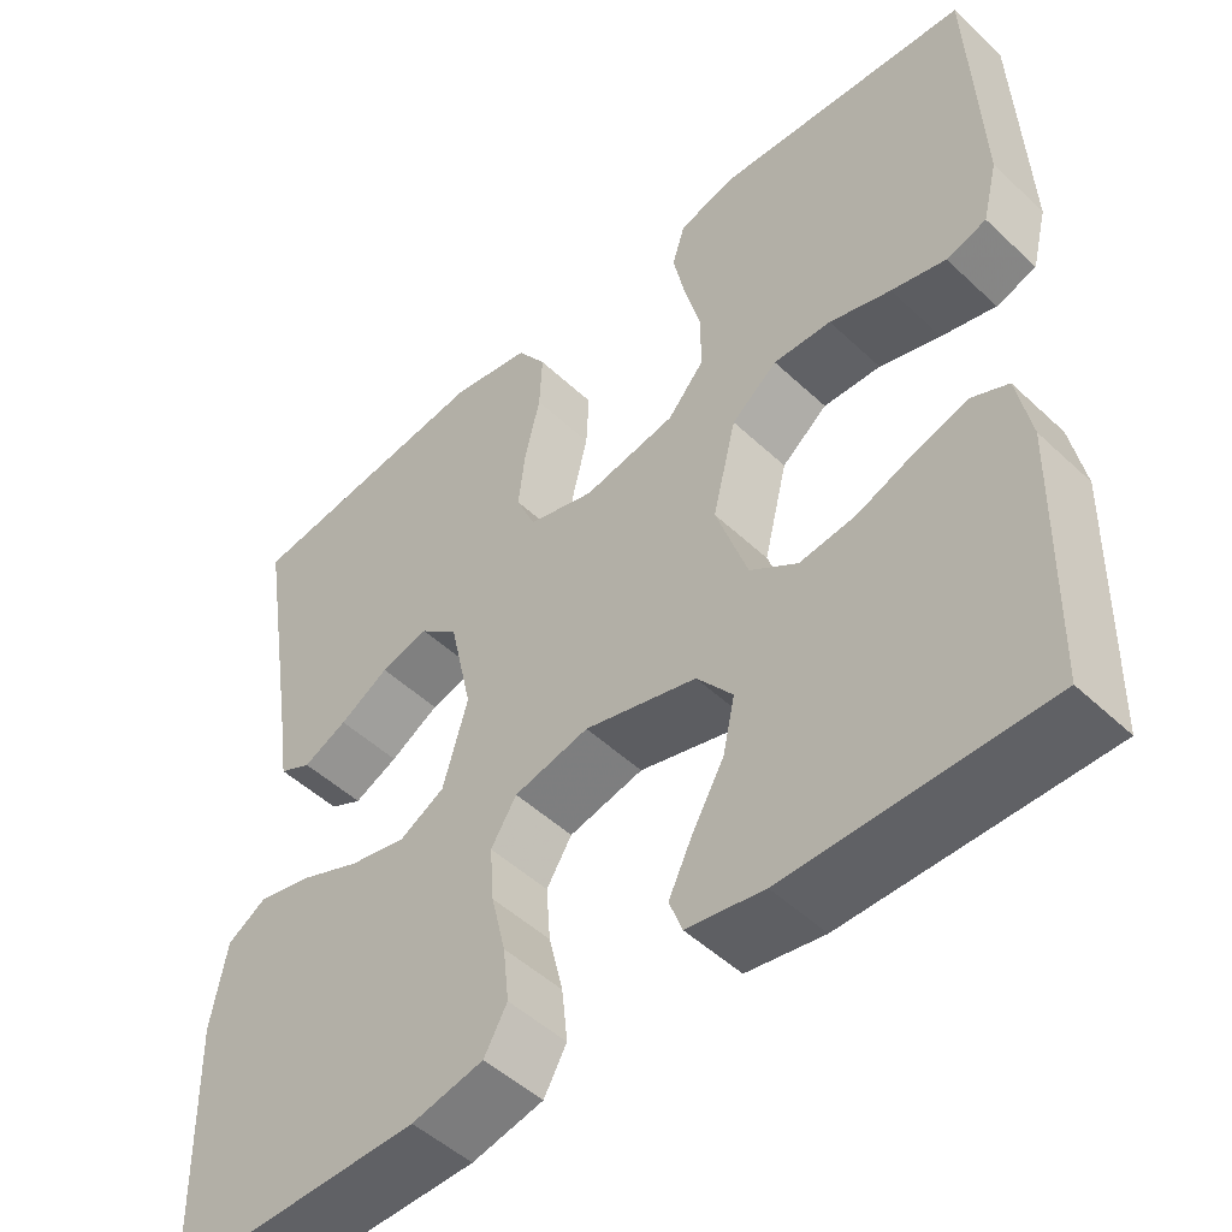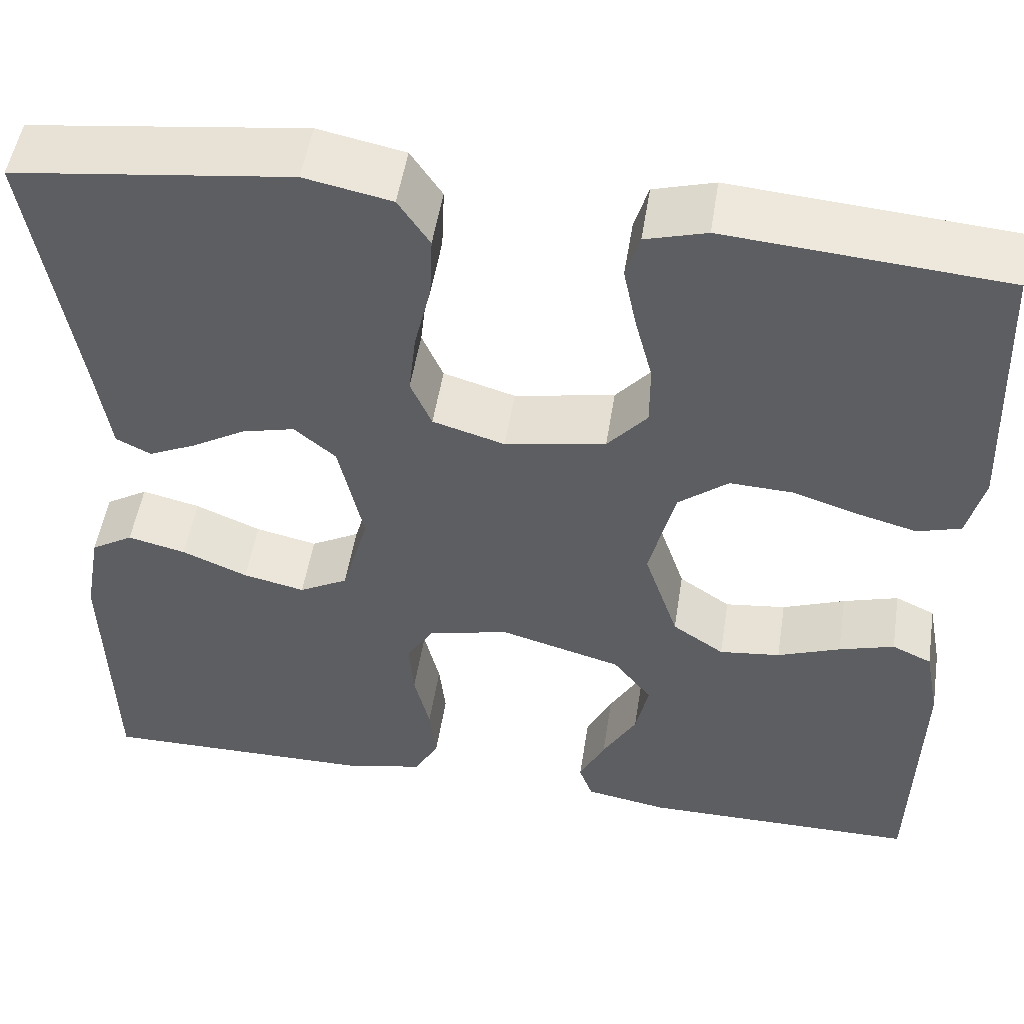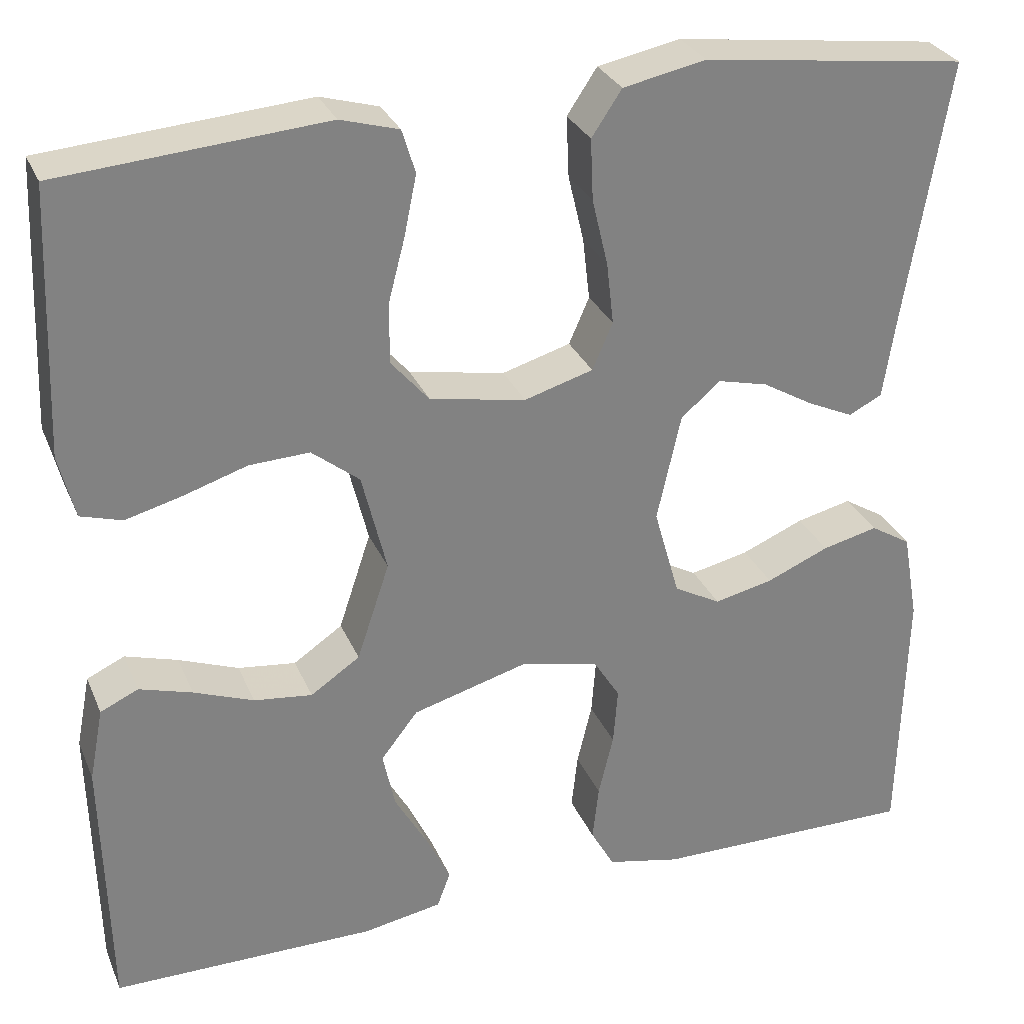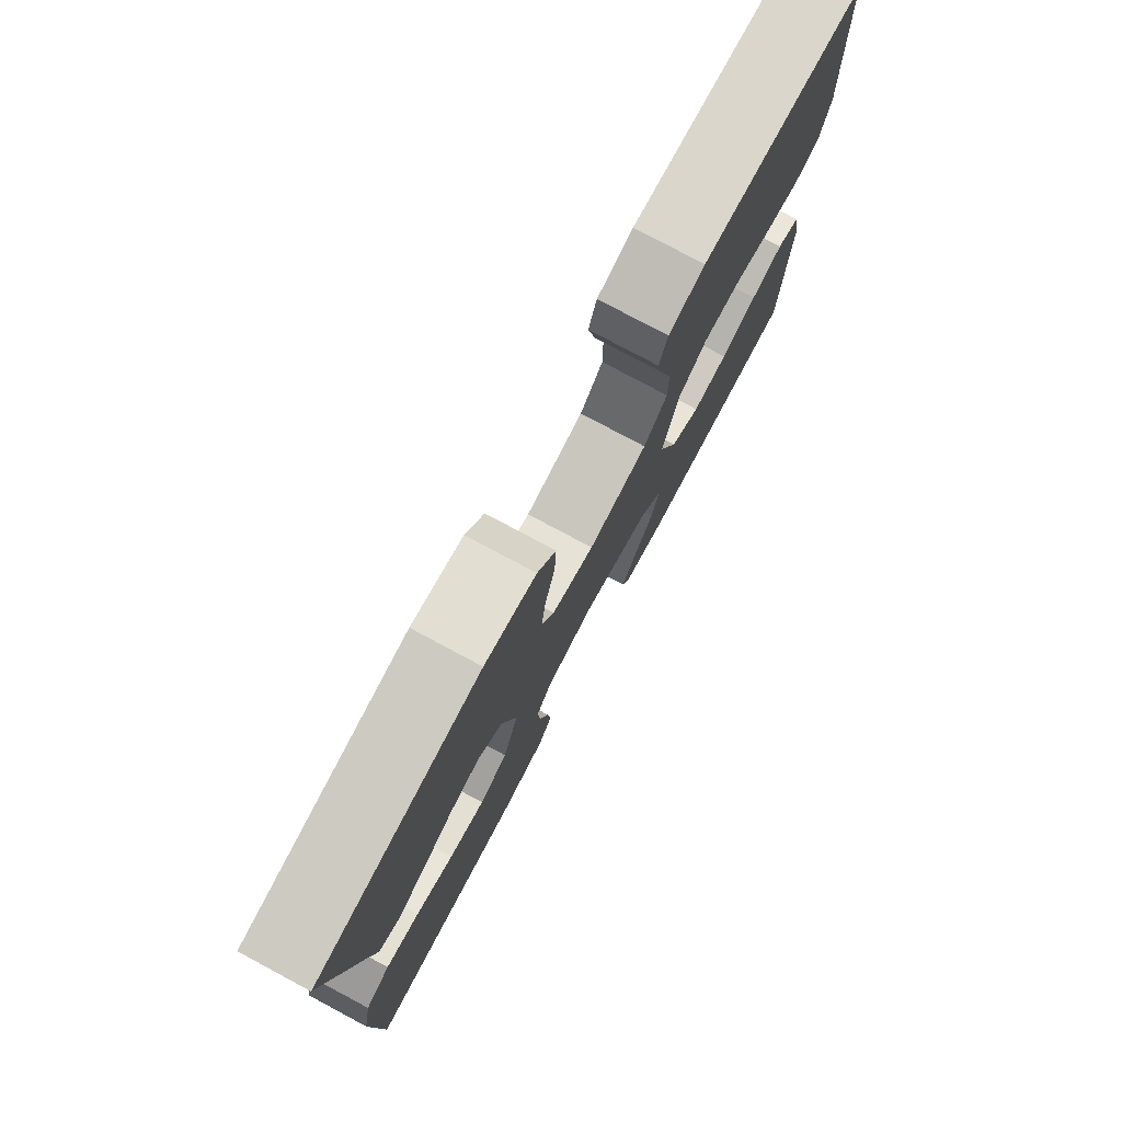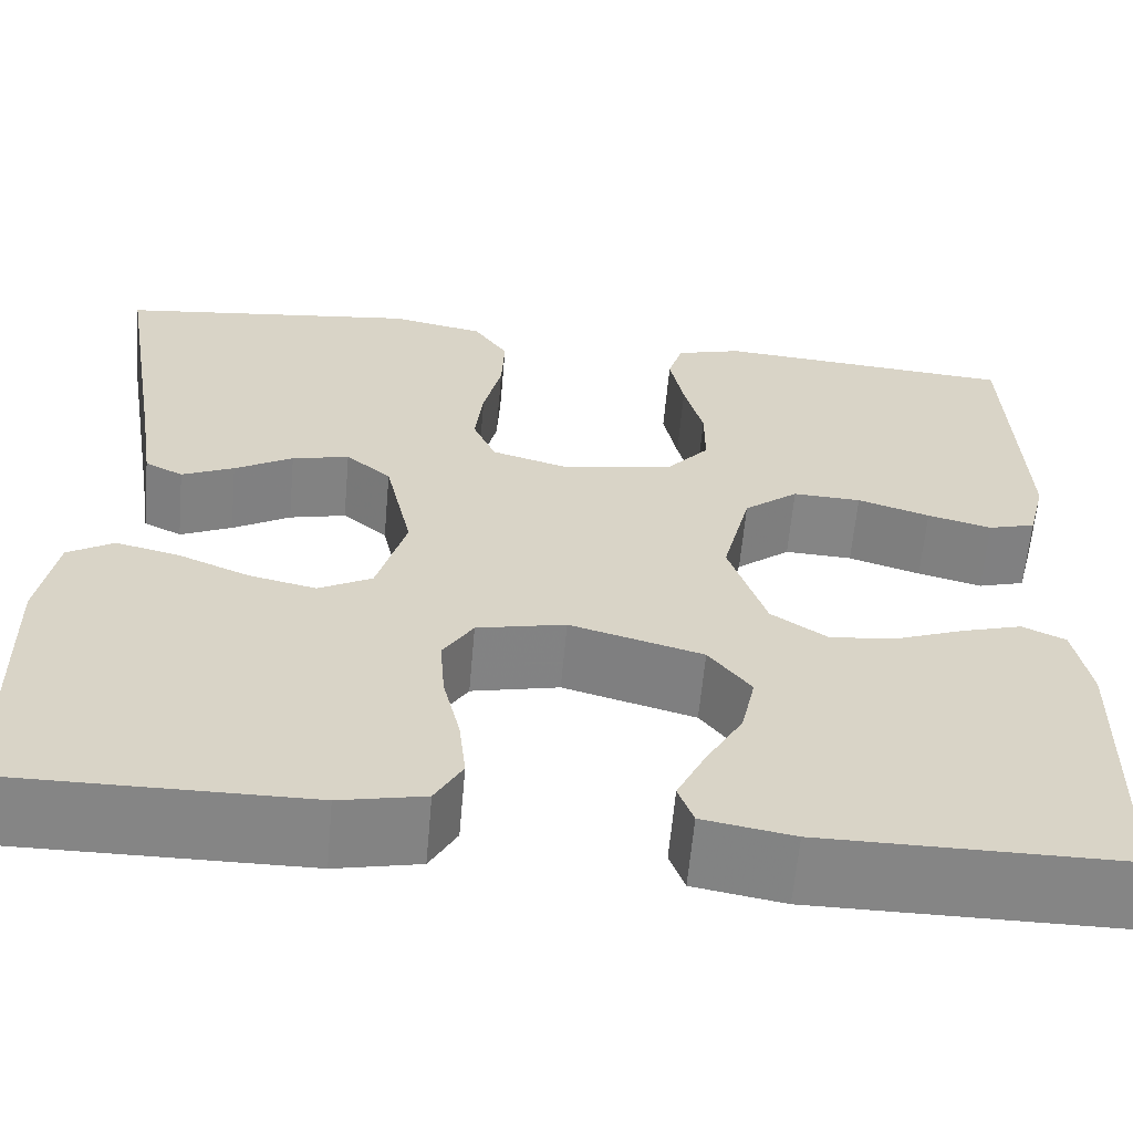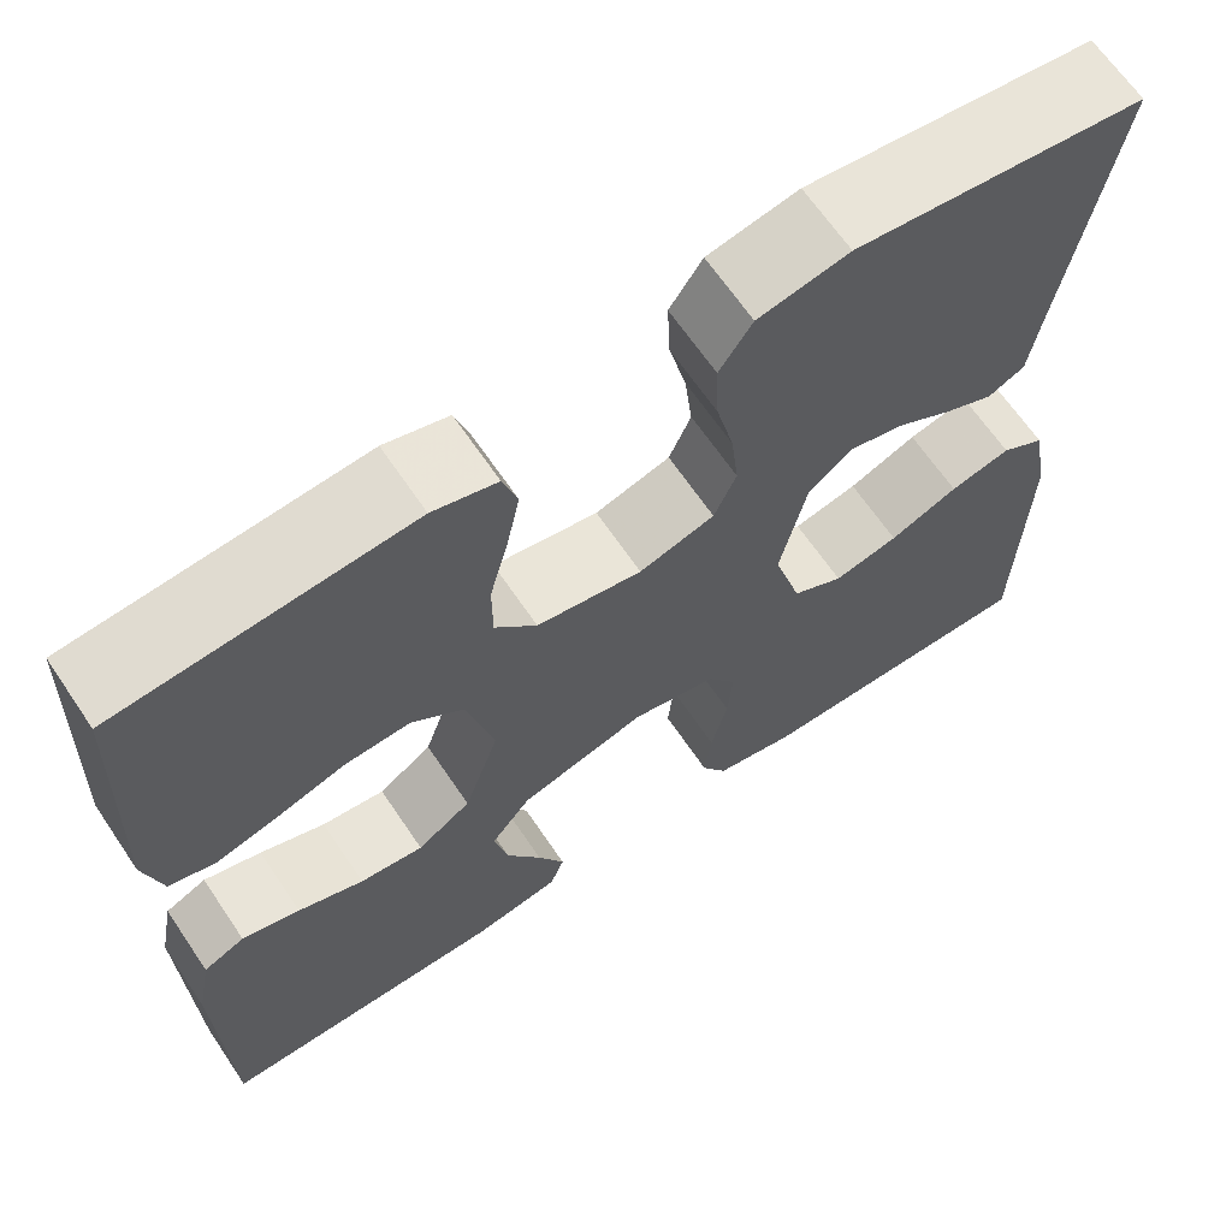
<metadata>
{"format":"obj","ext":"obj","renderer":"f3d","projection":"perspective","resolution":1024,"background":"white","views":[{"elev":-49.9,"azim":44.2,"up":"+Z"},{"elev":51.1,"azim":8.9,"up":"+Z"},{"elev":29.5,"azim":159.9,"up":"+Z"},{"elev":78.5,"azim":-61.9,"up":"+Z"},{"elev":-61.8,"azim":-5.1,"up":"+Z"},{"elev":65.9,"azim":145.9,"up":"+Z"}]}
</metadata>
<code>
v -0.5 0.07 0.5
v -0.2 0.07 0.538
v -0.106 0.07 0.519
v -0.072 0.07 0.468
v -0.075 0.07 0.399
v -0.093 0.07 0.323
v -0.101 0.07 0.253
v -0.078 0.07 0.2
v 0 0.07 0.177
v 0.109 0.07 0.197
v 0.152 0.07 0.247
v 0.152 0.07 0.315
v 0.133 0.07 0.388
v 0.119 0.07 0.456
v 0.134 0.07 0.505
v 0.2 0.07 0.524
v 0.5 0.07 0.5
v 0.512 0.07 0.2
v 0.494 0.07 0.128
v 0.447 0.07 0.114
v 0.383 0.07 0.131
v 0.311 0.07 0.154
v 0.243 0.07 0.157
v 0.189 0.07 0.114
v 0.161 0.07 0
v 0.198 0.07 -0.111
v 0.254 0.07 -0.149
v 0.32 0.07 -0.141
v 0.388 0.07 -0.115
v 0.448 0.07 -0.097
v 0.491 0.07 -0.117
v 0.507 0.07 -0.2
v 0.5 0.07 -0.5
v 0.2 0.07 -0.5
v 0.11 0.07 -0.484
v 0.095 0.07 -0.443
v 0.123 0.07 -0.385
v 0.16 0.07 -0.32
v 0.174 0.07 -0.255
v 0.132 0.07 -0.201
v 0 0.07 -0.164
v -0.088 0.07 -0.184
v -0.118 0.07 -0.232
v -0.113 0.07 -0.297
v -0.096 0.07 -0.368
v -0.089 0.07 -0.432
v -0.116 0.07 -0.48
v -0.2 0.07 -0.498
v -0.5 0.07 -0.5
v -0.507 0.07 -0.2
v -0.489 0.07 -0.099
v -0.443 0.07 -0.071
v -0.38 0.07 -0.086
v -0.309 0.07 -0.116
v -0.242 0.07 -0.131
v -0.189 0.07 -0.102
v -0.16 0.07 0
v -0.187 0.07 0.122
v -0.232 0.07 0.16
v -0.289 0.07 0.146
v -0.347 0.07 0.112
v -0.399 0.07 0.088
v -0.437 0.07 0.107
v -0.451 0.07 0.2
v -0.5 0 0.5
v -0.2 0 0.538
v -0.106 0 0.519
v -0.072 0 0.468
v -0.075 0 0.399
v -0.093 0 0.323
v -0.101 0 0.253
v -0.078 0 0.2
v 0 0 0.177
v 0.109 0 0.197
v 0.152 0 0.247
v 0.152 0 0.315
v 0.133 0 0.388
v 0.119 0 0.456
v 0.134 0 0.505
v 0.2 0 0.524
v 0.5 0 0.5
v 0.512 0 0.2
v 0.494 0 0.128
v 0.447 0 0.114
v 0.383 0 0.131
v 0.311 0 0.154
v 0.243 0 0.157
v 0.189 0 0.114
v 0.161 0 0
v 0.198 0 -0.111
v 0.254 0 -0.149
v 0.32 0 -0.141
v 0.388 0 -0.115
v 0.448 0 -0.097
v 0.491 0 -0.117
v 0.507 0 -0.2
v 0.5 0 -0.5
v 0.2 0 -0.5
v 0.11 0 -0.484
v 0.095 0 -0.443
v 0.123 0 -0.385
v 0.16 0 -0.32
v 0.174 0 -0.255
v 0.132 0 -0.201
v 0 0 -0.164
v -0.088 0 -0.184
v -0.118 0 -0.232
v -0.113 0 -0.297
v -0.096 0 -0.368
v -0.089 0 -0.432
v -0.116 0 -0.48
v -0.2 0 -0.498
v -0.5 0 -0.5
v -0.507 0 -0.2
v -0.489 0 -0.099
v -0.443 0 -0.071
v -0.38 0 -0.086
v -0.309 0 -0.116
v -0.242 0 -0.131
v -0.189 0 -0.102
v -0.16 0 0
v -0.187 0 0.122
v -0.232 0 0.16
v -0.289 0 0.146
v -0.347 0 0.112
v -0.399 0 0.088
v -0.437 0 0.107
v -0.451 0 0.2
f 61 62 63 64
f 60 61 64 1
f 59 60 1 2
f 58 59 2 3
f 57 58 3 4
f 51 52 53 54
f 51 54 55
f 50 51 55
f 49 50 55
f 48 49 55 56
f 44 45 46 47
f 43 44 47 48
f 35 36 37 38
f 33 34 35 38
f 33 38 39
f 32 33 39 40
f 28 29 30 31
f 28 31 32 40
f 19 20 21 22
f 17 18 19 22
f 17 22 23
f 16 17 23 24
f 12 13 14 15
f 12 15 16 24
f 4 5 6
f 57 4 6
f 57 6 7
f 43 48 56 57
f 42 43 57 7
f 41 42 7 8
f 40 41 8 9
f 27 28 40
f 26 27 40
f 25 26 40 9
f 11 12 24 25
f 10 11 25
f 9 10 25
f 128 127 126 125
f 65 128 125 124
f 66 65 124 123
f 67 66 123 122
f 68 67 122 121
f 118 117 116 115
f 119 118 115
f 119 115 114
f 119 114 113
f 120 119 113 112
f 111 110 109 108
f 112 111 108 107
f 102 101 100 99
f 102 99 98 97
f 103 102 97
f 104 103 97 96
f 95 94 93 92
f 104 96 95 92
f 86 85 84 83
f 86 83 82 81
f 87 86 81
f 88 87 81 80
f 79 78 77 76
f 88 80 79 76
f 70 69 68
f 70 68 121
f 71 70 121
f 121 120 112 107
f 71 121 107 106
f 72 71 106 105
f 73 72 105 104
f 104 92 91
f 104 91 90
f 73 104 90 89
f 89 88 76 75
f 89 75 74
f 89 74 73
f 1 65 66 2
f 2 66 67 3
f 3 67 68 4
f 4 68 69 5
f 5 69 70 6
f 6 70 71 7
f 7 71 72 8
f 8 72 73 9
f 9 73 74 10
f 10 74 75 11
f 11 75 76 12
f 12 76 77 13
f 13 77 78 14
f 14 78 79 15
f 15 79 80 16
f 16 80 81 17
f 17 81 82 18
f 18 82 83 19
f 19 83 84 20
f 20 84 85 21
f 21 85 86 22
f 22 86 87 23
f 23 87 88 24
f 24 88 89 25
f 25 89 90 26
f 26 90 91 27
f 27 91 92 28
f 28 92 93 29
f 29 93 94 30
f 30 94 95 31
f 31 95 96 32
f 32 96 97 33
f 33 97 98 34
f 34 98 99 35
f 35 99 100 36
f 36 100 101 37
f 37 101 102 38
f 38 102 103 39
f 39 103 104 40
f 40 104 105 41
f 41 105 106 42
f 42 106 107 43
f 43 107 108 44
f 44 108 109 45
f 45 109 110 46
f 46 110 111 47
f 47 111 112 48
f 48 112 113 49
f 49 113 114 50
f 50 114 115 51
f 51 115 116 52
f 52 116 117 53
f 53 117 118 54
f 54 118 119 55
f 55 119 120 56
f 56 120 121 57
f 57 121 122 58
f 58 122 123 59
f 59 123 124 60
f 60 124 125 61
f 61 125 126 62
f 62 126 127 63
f 63 127 128 64
f 64 128 65 1

</code>
